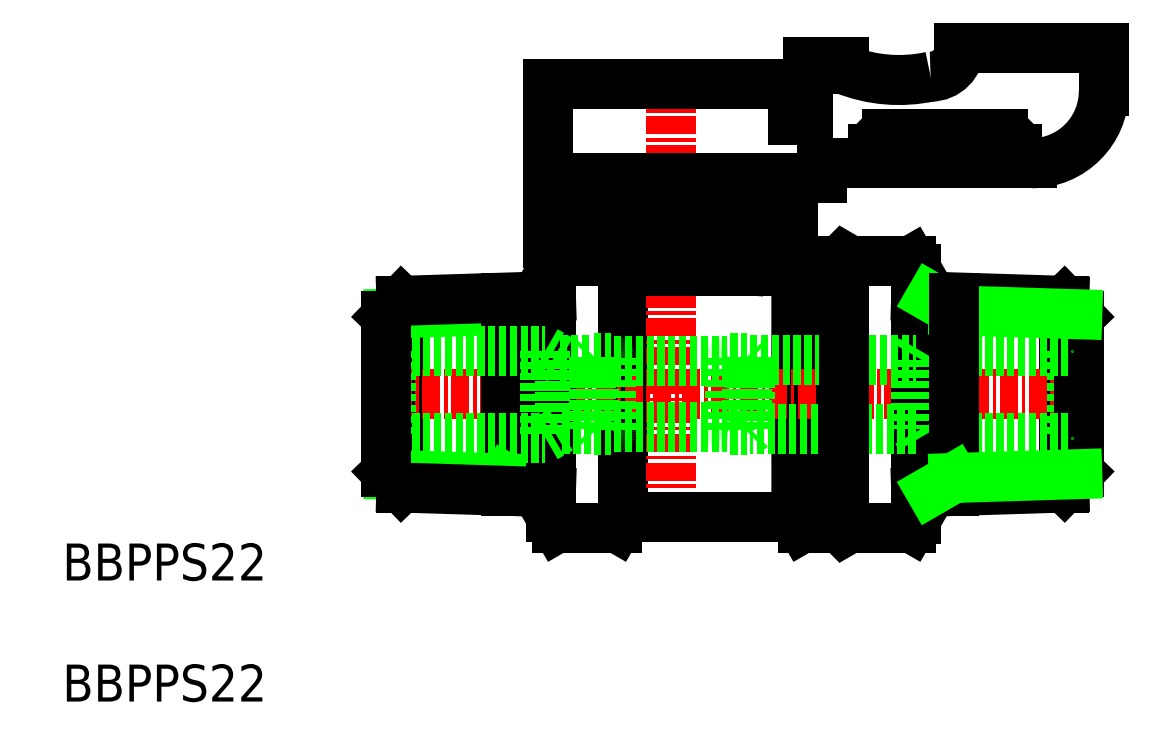
<metadata>
{"format":"dxf","ext":"dxf","renderer":"ezdxf+matplotlib","layout":"modelspace","background":"white","min_lineweight":24,"dpi":150}
</metadata>
<code>
0
SECTION
2
ENTITIES
0
LINE
8
0
10
140.5
20
127.1
30
0
11
140.5
21
114.1
31
0
0
LINE
8
0
10
186.4
20
127.1
30
0
11
186.4
21
114.1
31
0
0
LINE
8
0
10
155.4
20
129.9
30
0
11
155.9
21
129.1
31
0
0
LINE
8
0
10
155.9
20
112.1
30
0
11
155.9
21
129.1
31
0
0
LINE
8
0
10
167.9
20
129.1
30
0
11
167.9
21
112.1
31
0
0
ARC
8
0
10
152.7
20
133.6
30
0
40
0.75
50
90
51
270
0
LINE
8
CENTER
10
159.2
20
110.6
30
0
11
159.2
21
143.6
31
0
0
LINE
8
CENTER
10
138
20
120.6
30
0
11
189
21
120.6
31
0
0
LINE
8
0
10
189.2
20
144.6
30
0
11
189.2
21
141.6
31
0
0
LINE
8
0
10
183.2
20
137.6
30
0
11
183.2
21
136.6
31
0
0
ARC
8
0
10
182.2
20
137.6
30
0
40
1
50
0
51
90
0
ARC
8
0
10
177.2
20
144.6
30
0
40
2
50
270
51
0
0
LINE
8
0
10
173.2
20
136.6
30
0
11
173.2
21
137.6
31
0
0
LINE
8
0
10
174.2
20
138.6
30
0
11
182.2
21
138.6
31
0
0
LINE
8
0
10
179.2
20
144.6
30
0
11
189.2
21
144.6
31
0
0
ARC
8
0
10
184.2
20
141.6
30
0
40
5
50
270
51
0
0
LINE
8
0
10
171.2
20
143.1
30
0
11
171.2
21
143.6
31
0
0
LINE
8
0
10
168.7
20
139.6
30
0
11
168.7
21
143.6
31
0
0
LINE
8
0
10
167.7
20
142.1
30
0
11
167.7
21
139.6
31
0
0
LINE
8
0
10
168.7
20
143.6
30
0
11
171.2
21
143.6
31
0
0
ARC
8
0
10
170.2
20
136.1
30
0
40
0.5
50
90
51
180
0
LINE
8
0
10
169.7
20
136.1
30
0
11
169.7
21
135.6
31
0
0
LINE
8
0
10
167.7
20
134.4
30
0
11
167.7
21
135.6
31
0
0
ARC
8
0
10
165.7
20
133.6
30
0
40
0.75
50
270
51
90
0
LINE
8
0
10
167.7
20
132.9
30
0
11
150.7
21
132.9
31
0
0
LINE
8
0
10
167.7
20
134.4
30
0
11
150.7
21
134.4
31
0
0
LINE
8
0
10
150.7
20
131.1
30
0
11
167.7
21
131.1
31
0
0
LINE
8
0
10
167.7
20
131.1
30
0
11
167.7
21
132.9
31
0
0
LINE
8
0
10
169.7
20
135.6
30
0
11
150.7
21
135.6
31
0
0
LINE
8
0
10
167.7
20
139.6
30
0
11
168.7
21
139.6
31
0
0
LINE
8
0
10
167.7
20
142.1
30
0
11
159.2
21
142.1
31
0
0
LINE
8
0
10
150.7
20
131.1
30
0
11
150.7
21
132.9
31
0
0
LINE
8
0
10
150.7
20
134.4
30
0
11
150.7
21
142.1
31
0
0
LINE
8
0
10
150.7
20
142.1
30
0
11
159.2
21
142.1
31
0
0
LINE
8
0
10
184.2
20
136.6
30
0
11
170.2
21
136.6
31
0
0
ARC
8
0
10
174.2
20
137.6
30
0
40
1
50
90
51
180
0
ARC
8
0
10
175
20
152.6
30
0
40
10.24
50
248.1
51
282.3
0
LINE
8
0
10
186.4
20
127.1
30
0
11
187.5
21
126
31
0
0
LINE
8
0
10
186.4
20
127.1
30
0
11
176.2
21
127.4
31
0
0
LINE
8
0
10
171.6
20
111.4
30
0
11
175.8
21
111.4
31
0
0
LINE
8
0
10
187.5
20
115.2
30
0
11
186.4
21
114.1
31
0
0
LINE
8
0
10
187
20
123.6
30
0
11
187
21
117.6
31
0
0
LINE
8
0
10
187
20
123.6
30
0
11
187.5
21
124.1
31
0
0
LINE
8
0
10
176.2
20
113.8
30
0
11
186.4
21
114.1
31
0
0
LINE
8
0
10
187.5
20
117.1
30
0
11
187
21
117.6
31
0
0
LINE
8
0
10
187.5
20
124.1
30
0
11
187.5
21
126
31
0
0
LINE
8
0
10
187.5
20
115.2
30
0
11
187.5
21
117.1
31
0
0
LINE
8
0
10
187.5
20
117.1
30
0
11
187.5
21
124.1
31
0
0
LINE
8
0
10
175.8
20
129.9
30
0
11
176.2
21
129.3
31
0
0
LINE
8
0
10
175.8
20
111.4
30
0
11
176.2
21
112
31
0
0
LINE
8
0
10
176.5
20
123.6
30
0
11
187
21
123.6
31
0
0
LINE
8
0
10
176.5
20
117.6
30
0
11
187
21
117.6
31
0
0
LINE
8
0
10
175.8
20
129.9
30
0
11
171.6
21
129.9
31
0
0
LINE
8
0
10
176.5
20
117.6
30
0
11
176.5
21
123.6
31
0
0
LINE
8
0
10
176.2
20
112
30
0
11
176.2
21
129.3
31
0
0
LINE
8
0
10
176.5
20
123.6
30
0
11
176.1
21
123
31
0
0
LINE
8
0
10
164.7
20
123
30
0
11
176.1
21
123
31
0
0
LINE
8
0
10
176.1
20
123
30
0
11
176.1
21
118.2
31
0
0
LINE
8
0
10
176.1
20
118.2
30
0
11
164.7
21
118.2
31
0
0
LINE
8
0
10
176.5
20
117.6
30
0
11
176.1
21
118.2
31
0
0
LINE
8
0
10
187.3
20
126.2
30
0
11
178.8
21
126.4
31
0
0
LINE
8
0
10
178.8
20
126.4
30
0
11
177.2
21
127.3
31
0
0
LINE
8
0
10
178.8
20
113.9
30
0
11
178.8
21
127.3
31
0
0
LINE
8
0
10
178.8
20
114.8
30
0
11
187.3
21
115.1
31
0
0
LINE
8
0
10
177.2
20
113.9
30
0
11
178.8
21
114.8
31
0
0
LINE
8
0
10
171.2
20
129.1
30
0
11
171.6
21
129.9
31
0
0
LINE
8
0
10
171.2
20
112.1
30
0
11
171.6
21
111.4
31
0
0
LINE
8
0
10
164.5
20
123.2
30
0
11
164.5
21
118
31
0
0
LINE
8
0
10
164.7
20
123
30
0
11
164.7
21
118.2
31
0
0
LINE
8
0
10
164.7
20
118.2
30
0
11
164.5
21
118
31
0
0
LINE
8
0
10
164.7
20
123
30
0
11
164.5
21
123.2
31
0
0
LINE
8
0
10
155.1
20
123.1
30
0
11
155.1
21
118.1
31
0
0
LINE
8
0
10
163.3
20
123.1
30
0
11
163.3
21
118.1
31
0
0
LINE
8
0
10
155.3
20
118.3
30
0
11
163.1
21
118.3
31
0
0
LINE
8
0
10
155.3
20
122.9
30
0
11
163.1
21
122.9
31
0
0
ARC
8
0
10
163.1
20
118.1
30
0
40
0.2
50
0
51
90
0
ARC
8
0
10
155.3
20
118.1
30
0
40
0.2
50
90
51
180
0
ARC
8
0
10
155.3
20
123.1
30
0
40
0.2
50
180
51
270
0
ARC
8
0
10
163.1
20
123.1
30
0
40
0.2
50
270
51
0
0
LINE
8
0
10
153.9
20
123.2
30
0
11
153.9
21
123.1
31
0
0
LINE
8
0
10
153.9
20
123.1
30
0
11
155.1
21
123.1
31
0
0
LINE
8
0
10
153.9
20
118.1
30
0
11
155.1
21
118.1
31
0
0
LINE
8
0
10
163.3
20
118.1
30
0
11
164.5
21
118.1
31
0
0
LINE
8
0
10
163.3
20
123.1
30
0
11
164.5
21
123.1
31
0
0
LINE
8
0
10
165.2
20
131.1
30
0
11
165.2
21
129.6
31
0
0
LINE
8
0
10
155.9
20
129.1
30
0
11
167.9
21
129.1
31
0
0
LINE
8
0
10
167.9
20
129.1
30
0
11
168.3
21
129.9
31
0
0
LINE
8
0
10
155.4
20
111.4
30
0
11
155.9
21
112.1
31
0
0
LINE
8
0
10
155.9
20
112.1
30
0
11
167.9
21
112.1
31
0
0
LINE
8
0
10
168.3
20
129.9
30
0
11
170.9
21
129.9
31
0
0
LINE
8
0
10
167.9
20
112.1
30
0
11
168.3
21
111.4
31
0
0
LINE
8
0
10
170.9
20
111.4
30
0
11
171.2
21
111.7
31
0
0
LINE
8
0
10
168.3
20
111.4
30
0
11
170.9
21
111.4
31
0
0
LINE
8
0
10
139.5
20
126
30
0
11
140.5
21
127.1
31
0
0
LINE
8
0
10
147.8
20
126.5
30
0
11
139.7
21
126.2
31
0
0
LINE
8
0
10
140.5
20
114.1
30
0
11
139.5
21
115.2
31
0
0
LINE
8
0
10
149.3
20
127.4
30
0
11
147.8
21
126.5
31
0
0
LINE
8
0
10
147.8
20
127.3
30
0
11
147.8
21
113.9
31
0
0
LINE
8
0
10
139.7
20
115
30
0
11
147.8
21
114.8
31
0
0
LINE
8
0
10
147.8
20
114.8
30
0
11
149.3
21
113.9
31
0
0
LINE
8
0
10
140.5
20
114.1
30
0
11
150.9
21
113.8
31
0
0
LINE
8
0
10
139.5
20
126
30
0
11
139.5
21
123.9
31
0
0
LINE
8
0
10
151.3
20
111.4
30
0
11
150.9
21
112.1
31
0
0
LINE
8
0
10
151.3
20
129.9
30
0
11
150.9
21
129.1
31
0
0
LINE
8
0
10
151.3
20
129.9
30
0
11
155.4
21
129.9
31
0
0
LINE
8
0
10
150.9
20
129.1
30
0
11
150.9
21
112.1
31
0
0
LINE
8
0
10
171.2
20
111.7
30
0
11
171.2
21
129.6
31
0
0
LINE
8
0
10
171.2
20
129.6
30
0
11
170.9
21
129.9
31
0
0
LINE
8
0
10
151.3
20
111.4
30
0
11
155.4
21
111.4
31
0
0
LINE
8
0
10
153.2
20
130.2
30
0
11
153.2
21
131.1
31
0
0
LINE
8
0
10
150.9
20
127.4
30
0
11
140.5
21
127.1
31
0
0
LINE
8
0
10
139.8
20
123.6
30
0
11
150.5
21
123.6
31
0
0
LINE
8
0
10
139.8
20
123.6
30
0
11
139.5
21
123.9
31
0
0
LINE
8
0
10
139.8
20
123.6
30
0
11
139.8
21
117.6
31
0
0
LINE
8
0
10
139.8
20
117.6
30
0
11
150.5
21
117.6
31
0
0
LINE
8
0
10
139.8
20
117.6
30
0
11
139.5
21
117.3
31
0
0
LINE
8
0
10
150.5
20
117.6
30
0
11
151.5
21
118.2
31
0
0
LINE
8
0
10
150.5
20
123.6
30
0
11
150.5
21
117.6
31
0
0
LINE
8
0
10
150.5
20
123.6
30
0
11
151.5
21
123
31
0
0
LINE
8
0
10
151.5
20
123
30
0
11
151.5
21
118.2
31
0
0
LINE
8
0
10
151.5
20
123
30
0
11
153.7
21
123
31
0
0
LINE
8
0
10
153.7
20
118.2
30
0
11
151.5
21
118.2
31
0
0
LINE
8
0
10
153.7
20
123
30
0
11
153.7
21
118.2
31
0
0
LINE
8
0
10
153.9
20
123.2
30
0
11
153.9
21
118
31
0
0
LINE
8
0
10
153.9
20
123.2
30
0
11
153.7
21
123
31
0
0
LINE
8
0
10
153.9
20
118
30
0
11
153.7
21
118.2
31
0
0
LINE
8
0
10
139.5
20
123.9
30
0
11
139.5
21
117.3
31
0
0
LINE
8
0
10
139.5
20
117.3
30
0
11
139.5
21
115.2
31
0
0
ARC
8
0
10
165.7
20
129.6
30
0
40
0.5
50
180
51
270
0
ARC
8
0
10
152.9
20
130.2
30
0
40
0.3
50
270
51
0
0
TEXT
8
0
10
117
20
107.7
30
0
40
2.56
1
BBPPS22
0
TEXT
8
0
10
117
20
99.32
30
0
40
2.56
1
BBPPS22
0
ENDSEC
0
EOF

</code>
